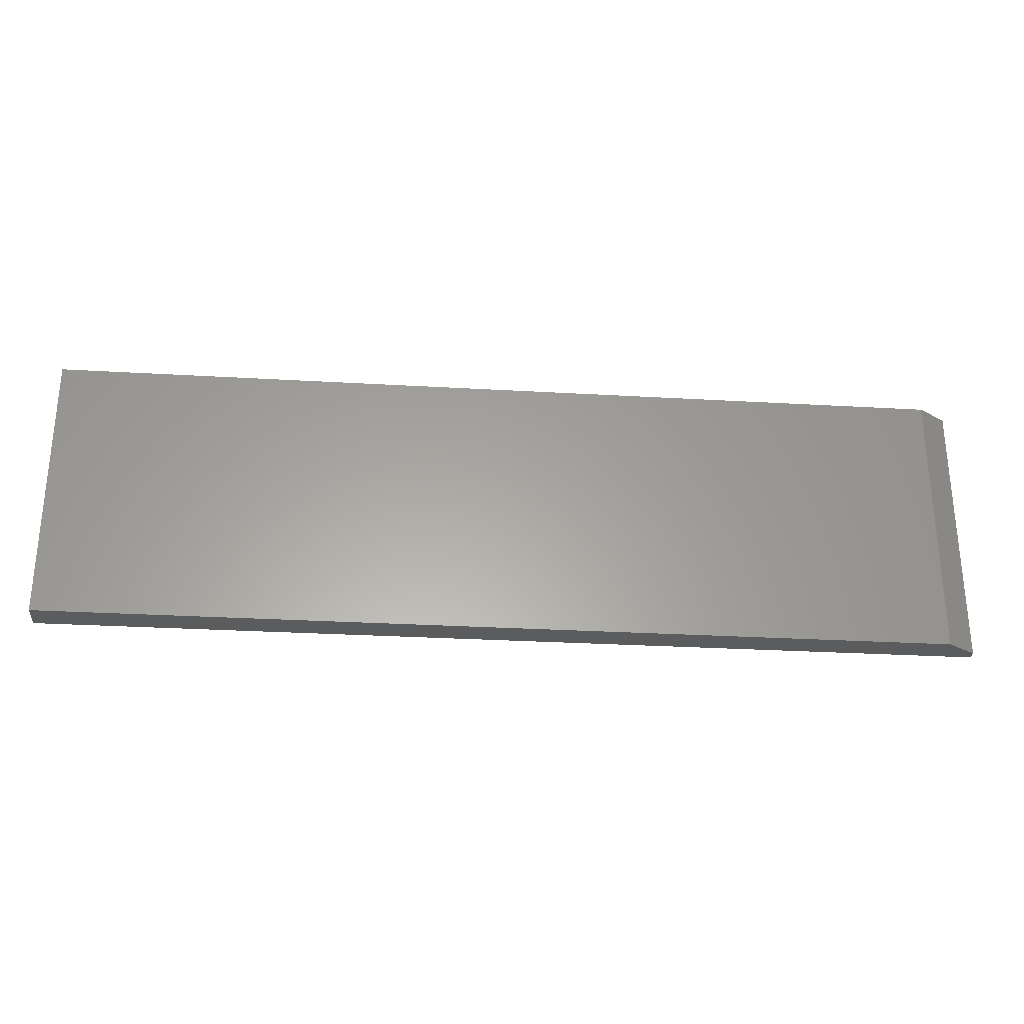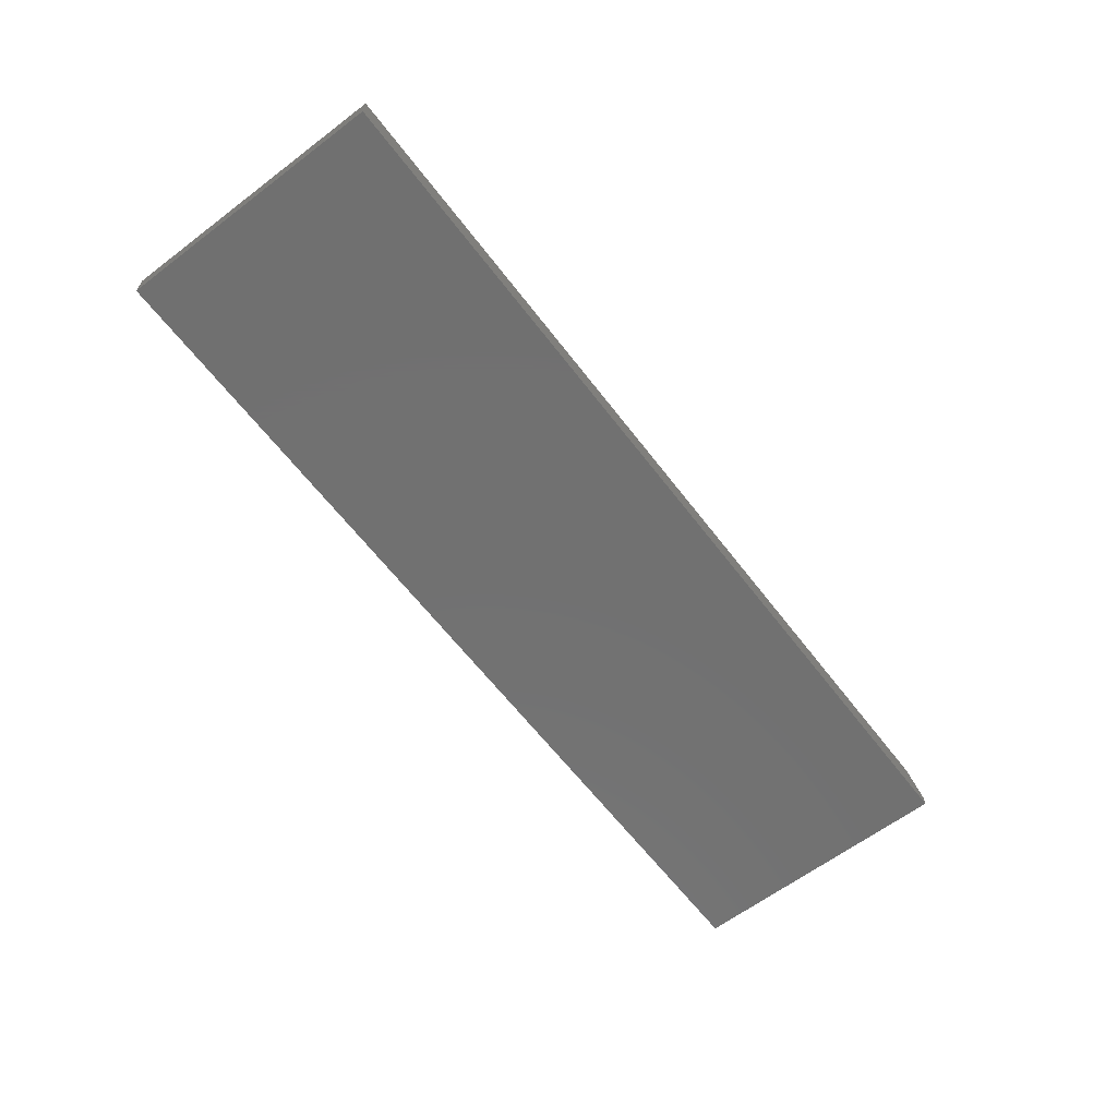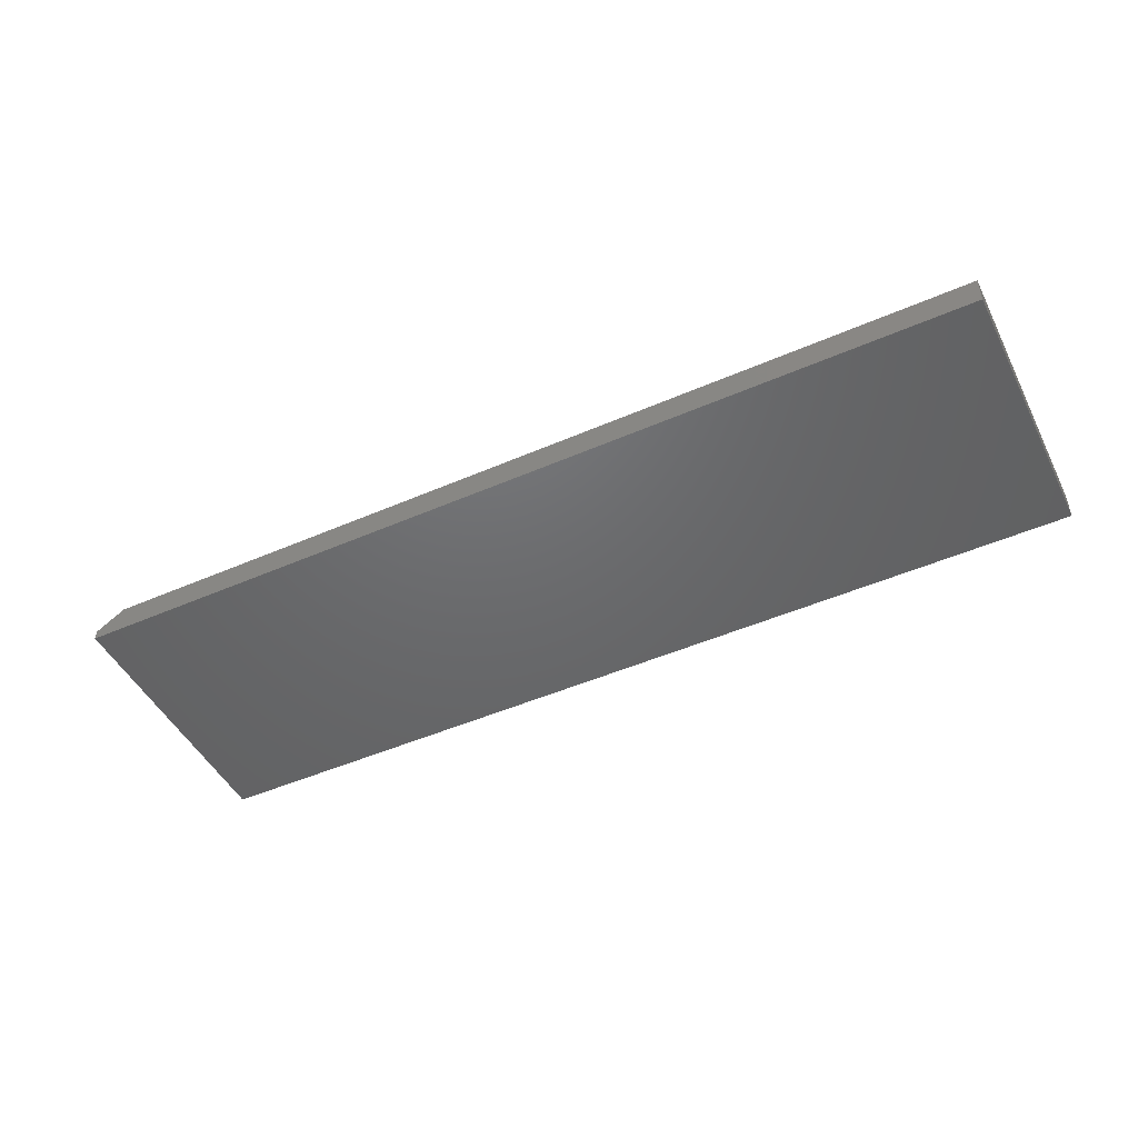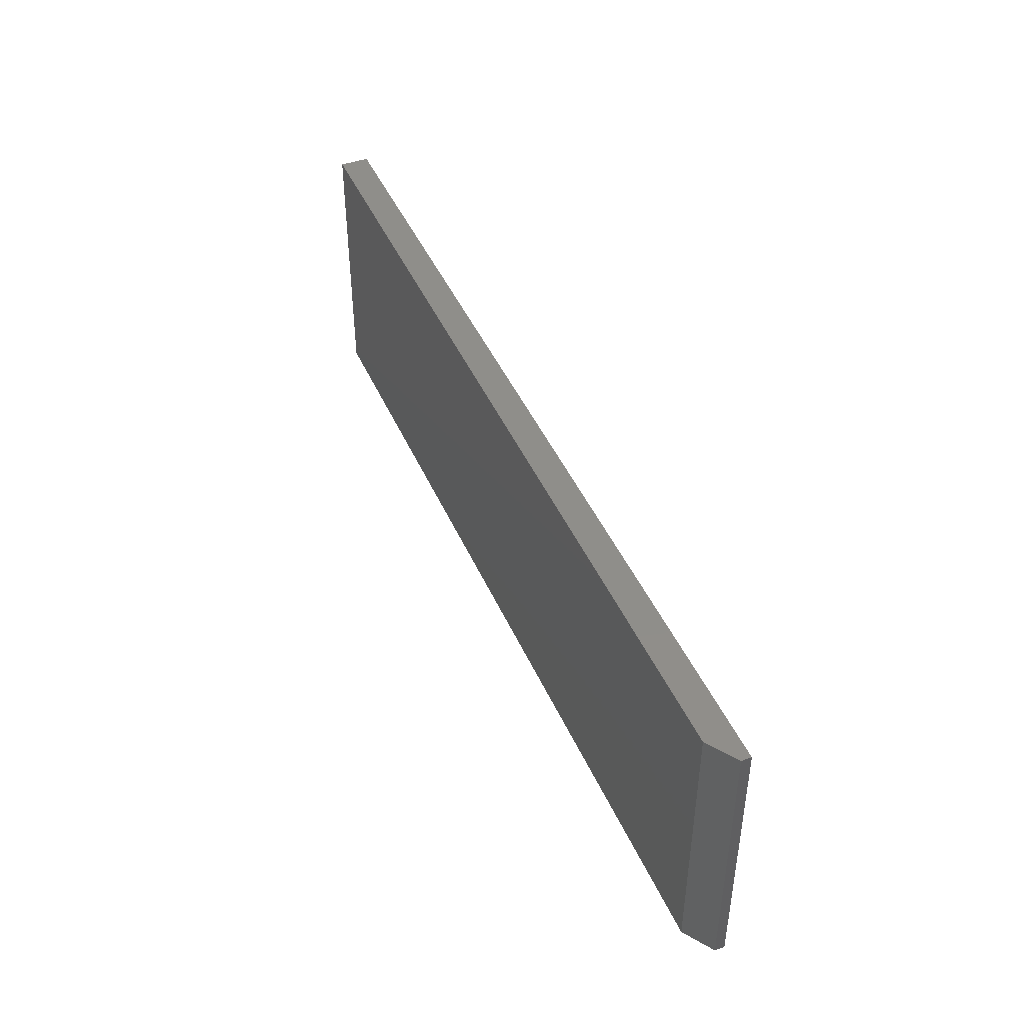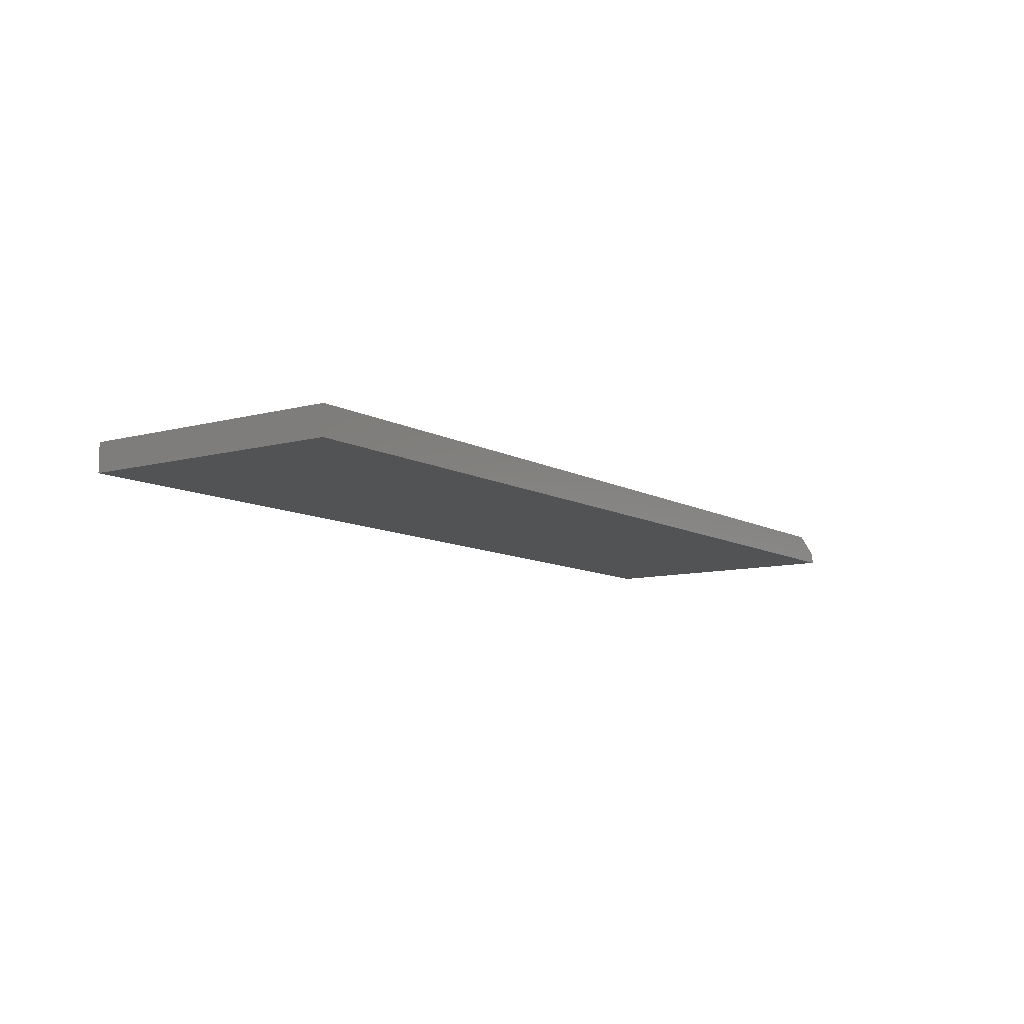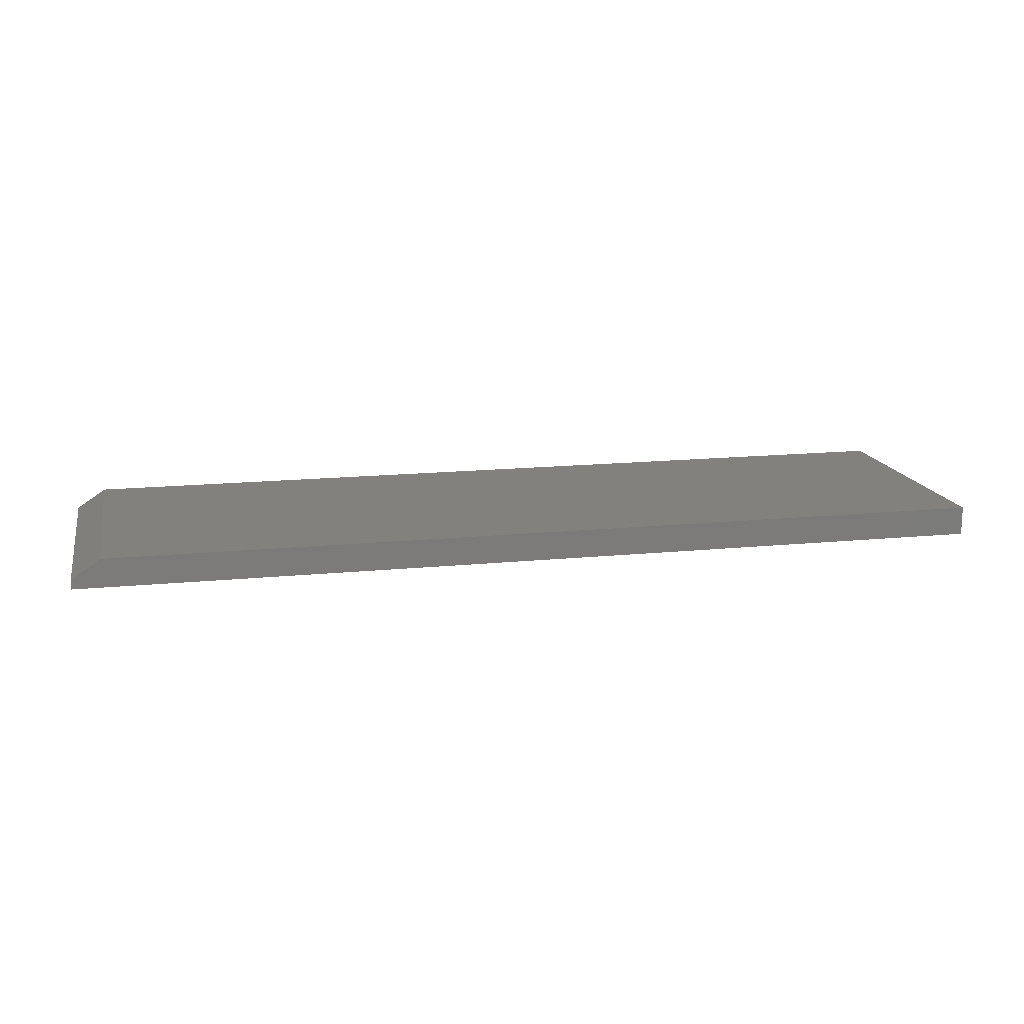
<metadata>
{"format":"stl","ext":"stl","renderer":"f3d","projection":"perspective","resolution":1024,"background":"white","views":[{"elev":-28.7,"azim":-5.0,"up":"+Y"},{"elev":-62.9,"azim":-52.6,"up":"+Z"},{"elev":-47.8,"azim":-153.9,"up":"+Z"},{"elev":44.1,"azim":67.4,"up":"+Y"},{"elev":-9.6,"azim":-54.7,"up":"+Z"},{"elev":15.2,"azim":167.8,"up":"+Z"}]}
</metadata>
<code>
# stl→obj: 10 verts, 16 faces
v -0.75 -0.2266 0.02344
v 0.7031 -0.2266 0.02344
v -0.75 0.2155 0.02344
v 0.7031 0.2155 0.02344
v -0.75 0.2155 -0.02344
v 0.75 0.2155 -0.02344
v 0.75 0.2155 -0.007812
v 0.75 -0.2266 -0.007812
v 0.75 -0.2266 -0.02344
v -0.75 -0.2266 -0.02344
f 1 2 3
f 3 2 4
f 5 3 6
f 6 3 4
f 6 4 7
f 8 9 7
f 7 9 6
f 1 10 2
f 2 10 9
f 2 9 8
f 4 2 7
f 7 2 8
f 10 5 9
f 9 5 6
f 3 5 1
f 1 5 10

</code>
